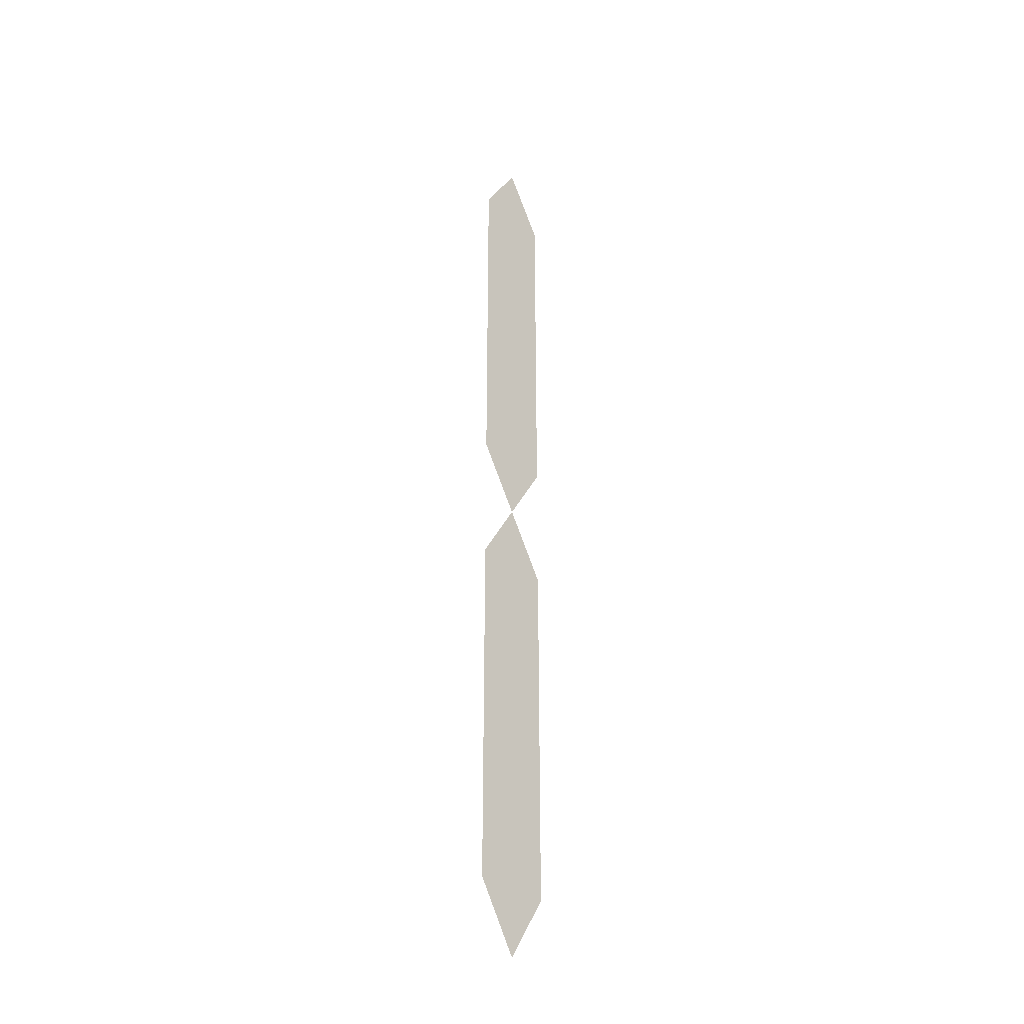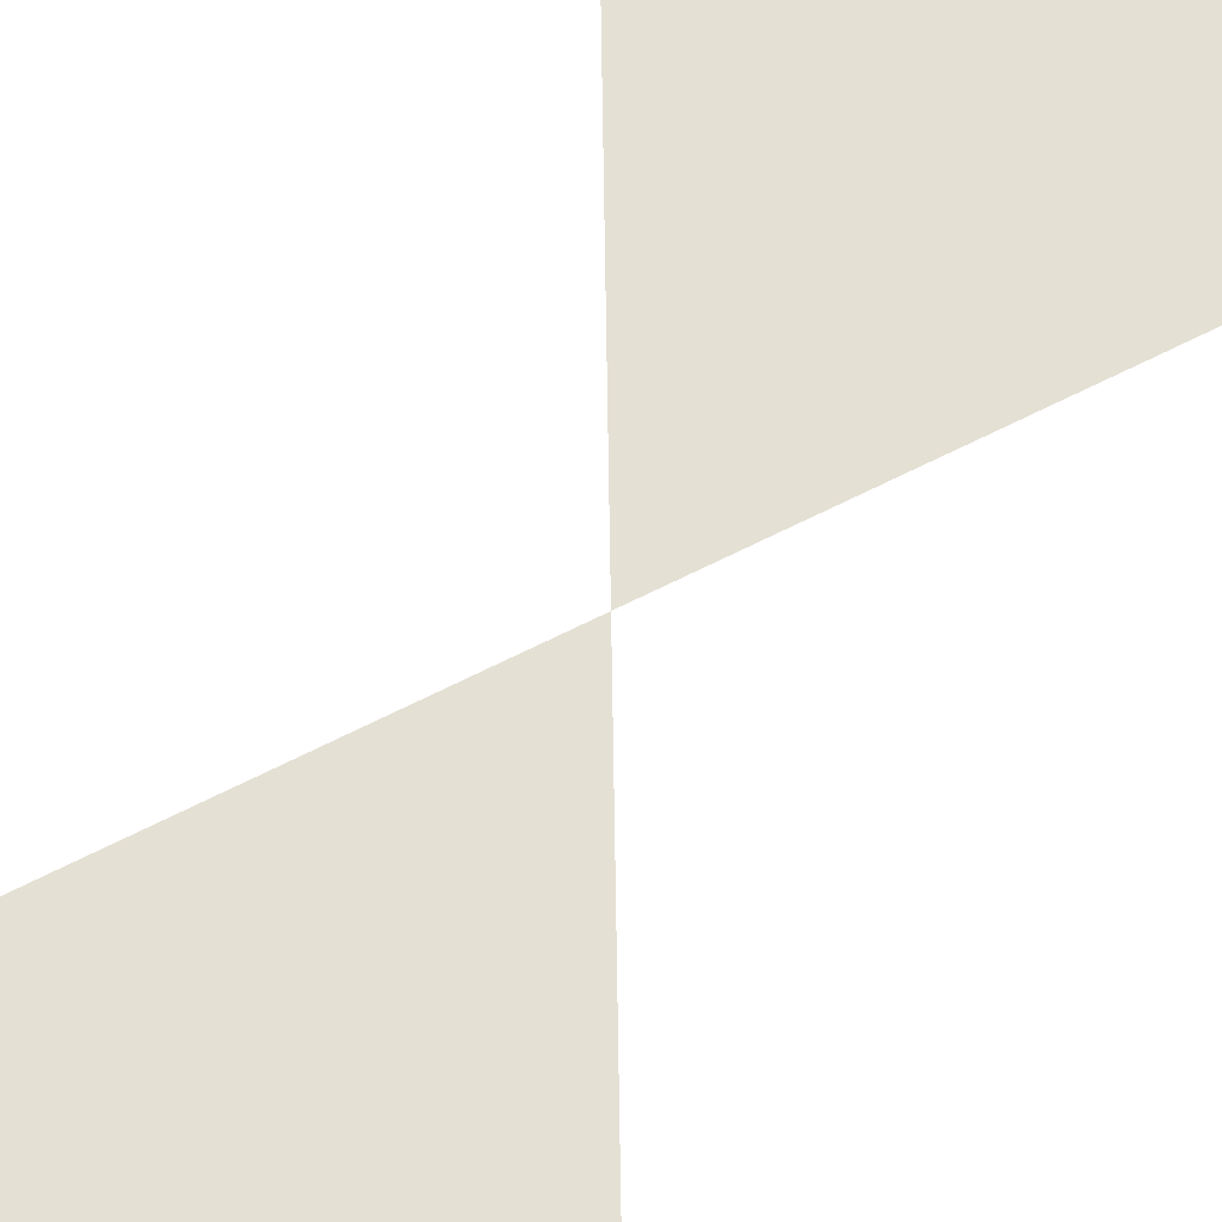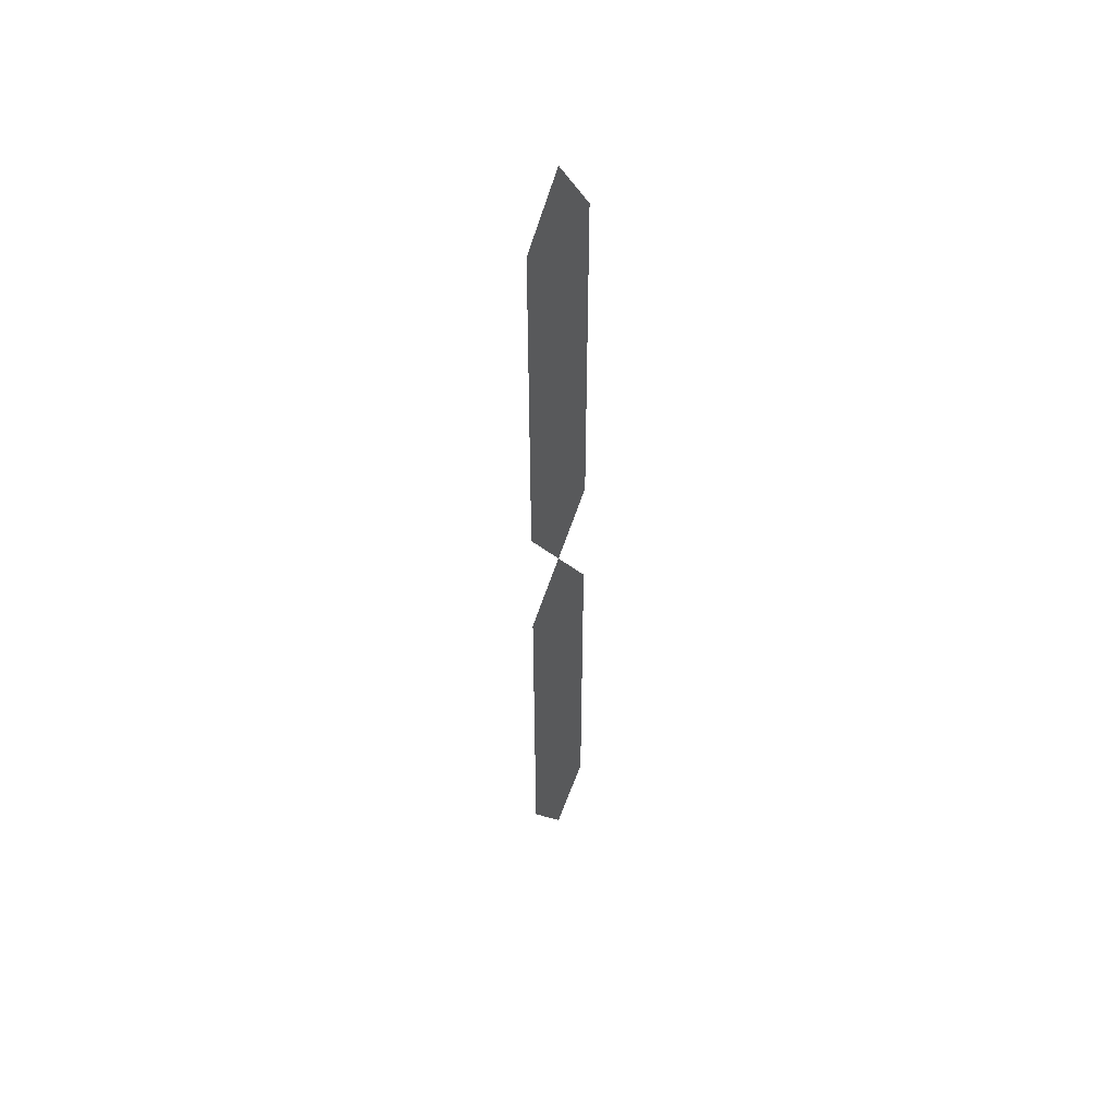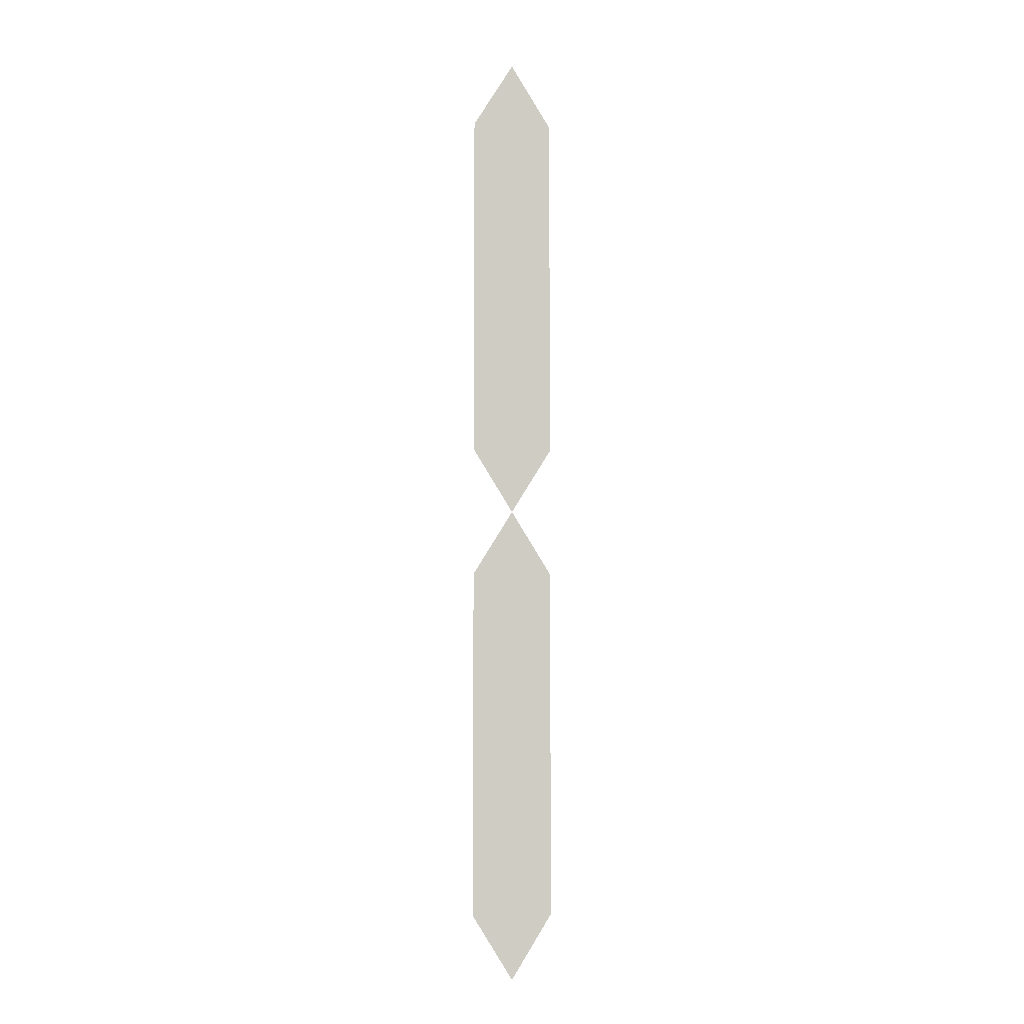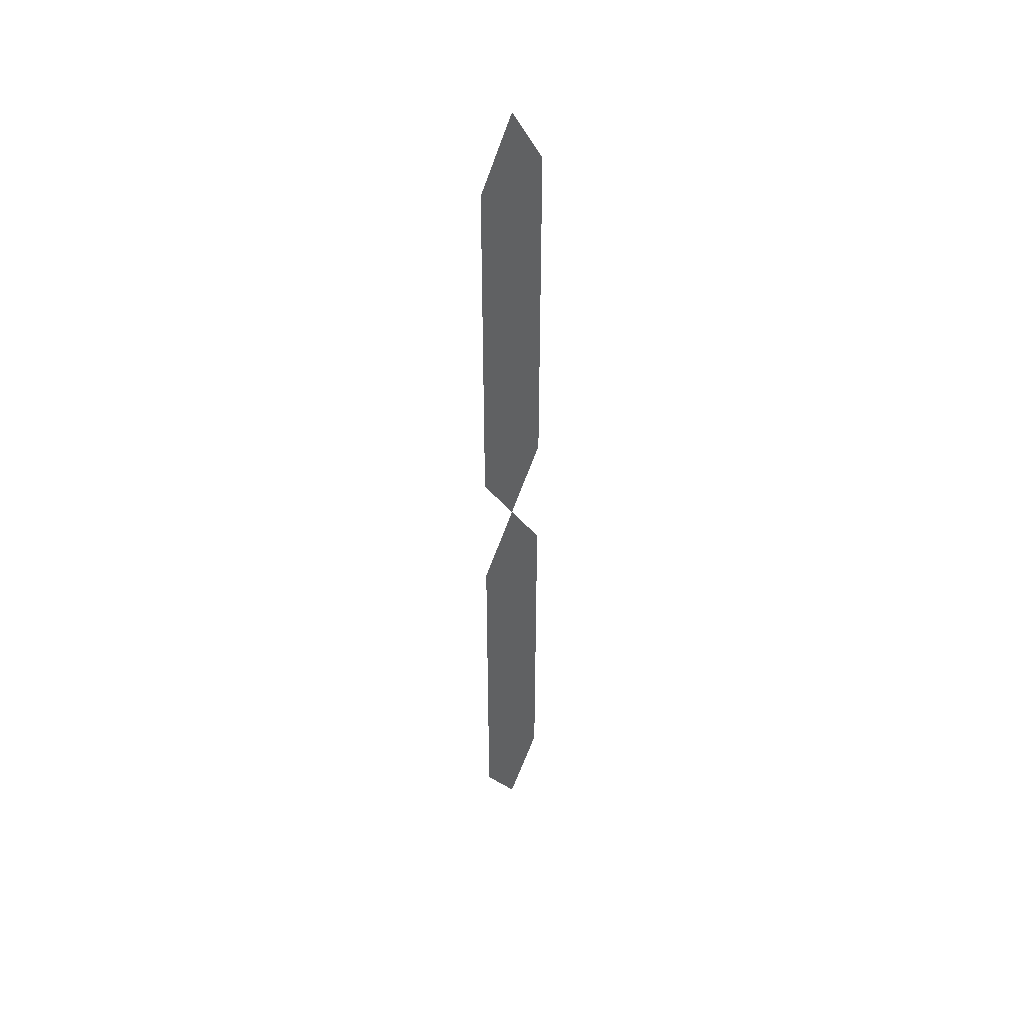
<metadata>
{"format":"obj","ext":"obj","renderer":"f3d","projection":"perspective","resolution":1024,"background":"white","views":[{"elev":-33.5,"azim":131.7,"up":"+Y"},{"elev":65.8,"azim":31.0,"up":"+Z"},{"elev":51.1,"azim":128.1,"up":"+Y"},{"elev":-5.5,"azim":-10.2,"up":"+Y"},{"elev":44.4,"azim":-47.8,"up":"+Y"}]}
</metadata>
<code>
v 3.397 -7.065 0
v 4.779 -7.065 0
v 3.397 -1.111 0
v 4.779 -1.111 0
v 4.088 -8.176 0
v 4.088 -0 0
v 3.397 1.111 0
v 4.779 1.111 0
v 3.397 7.065 0
v 4.779 7.065 0
v 4.088 -0 0
v 4.088 8.176 0
f 1 2 4 3
f 2 1 5
f 3 4 6
f 7 8 10 9
f 8 7 11
f 9 10 12

</code>
